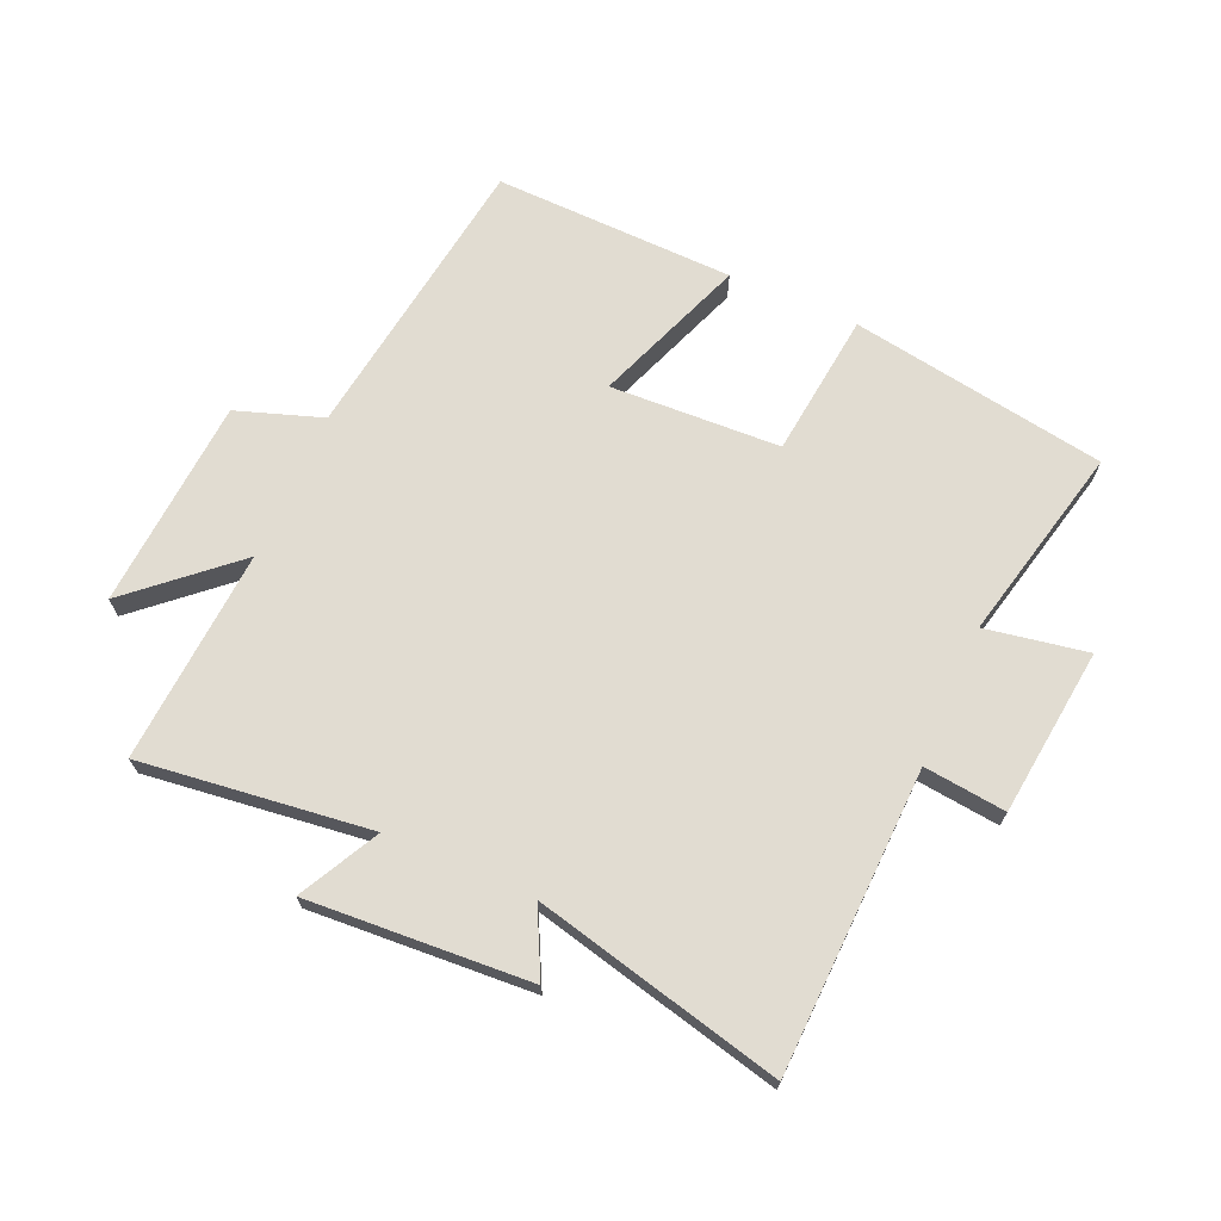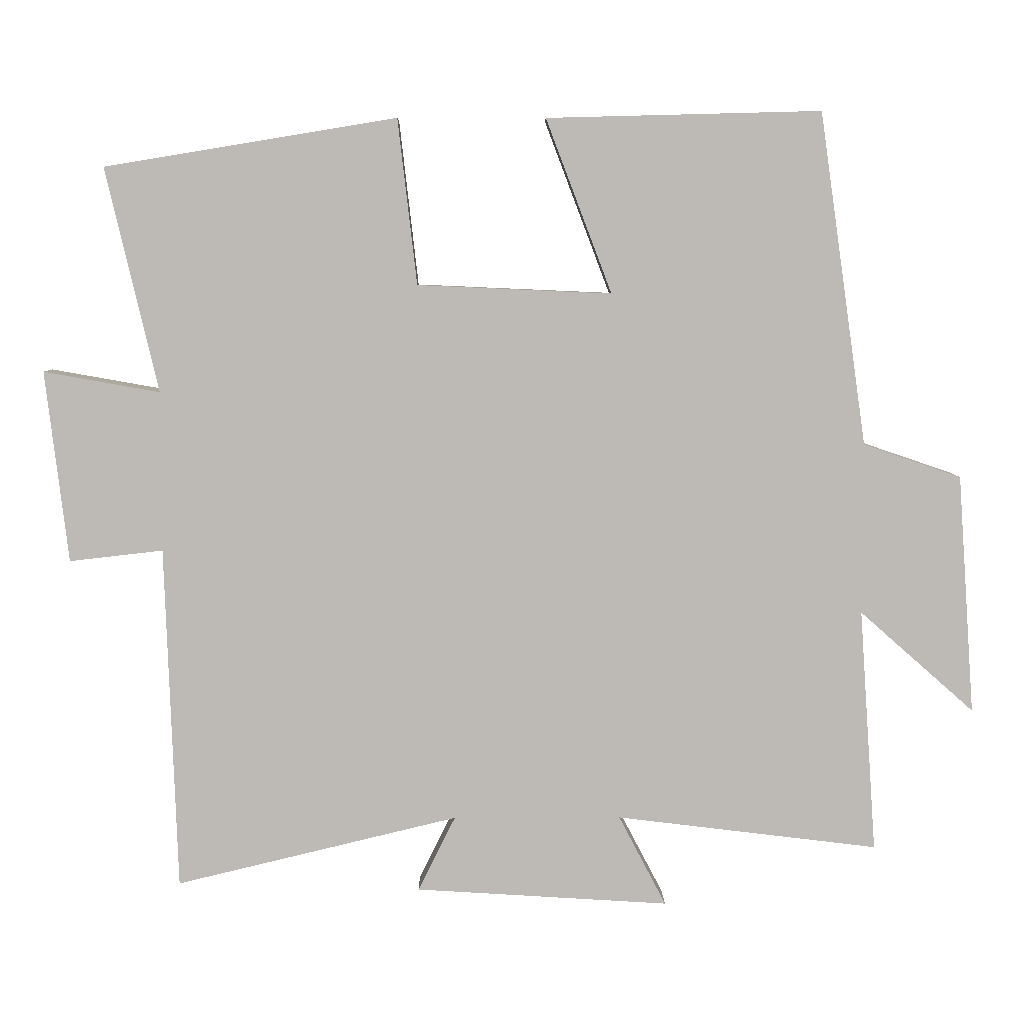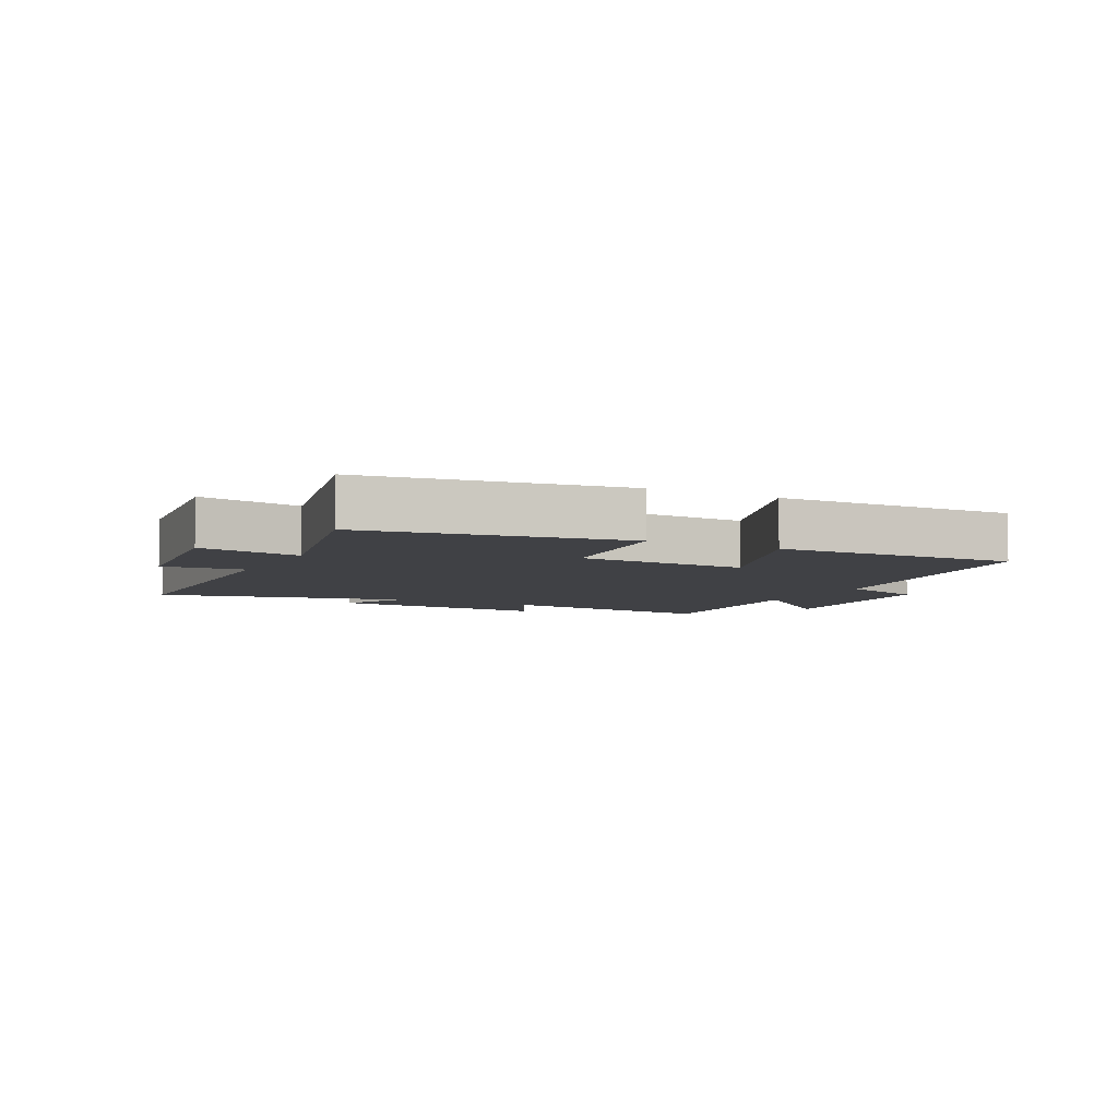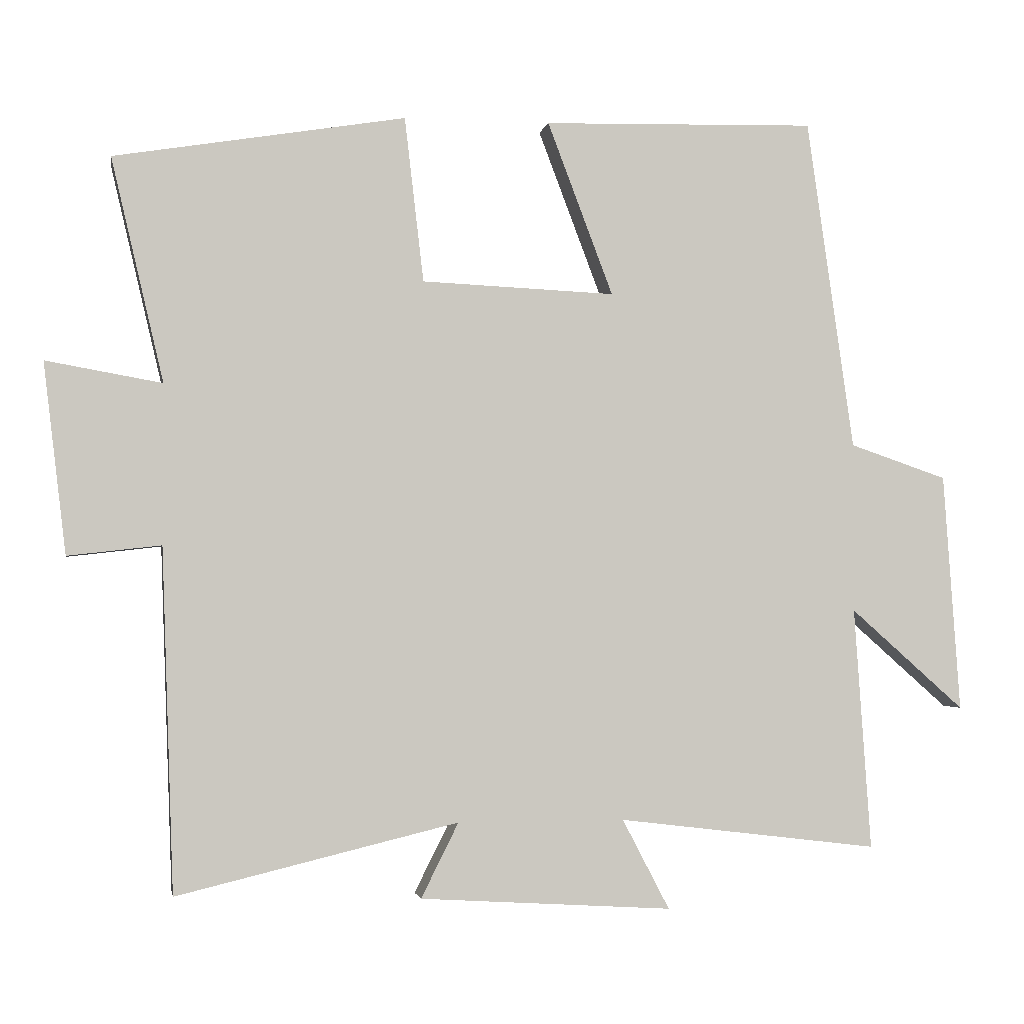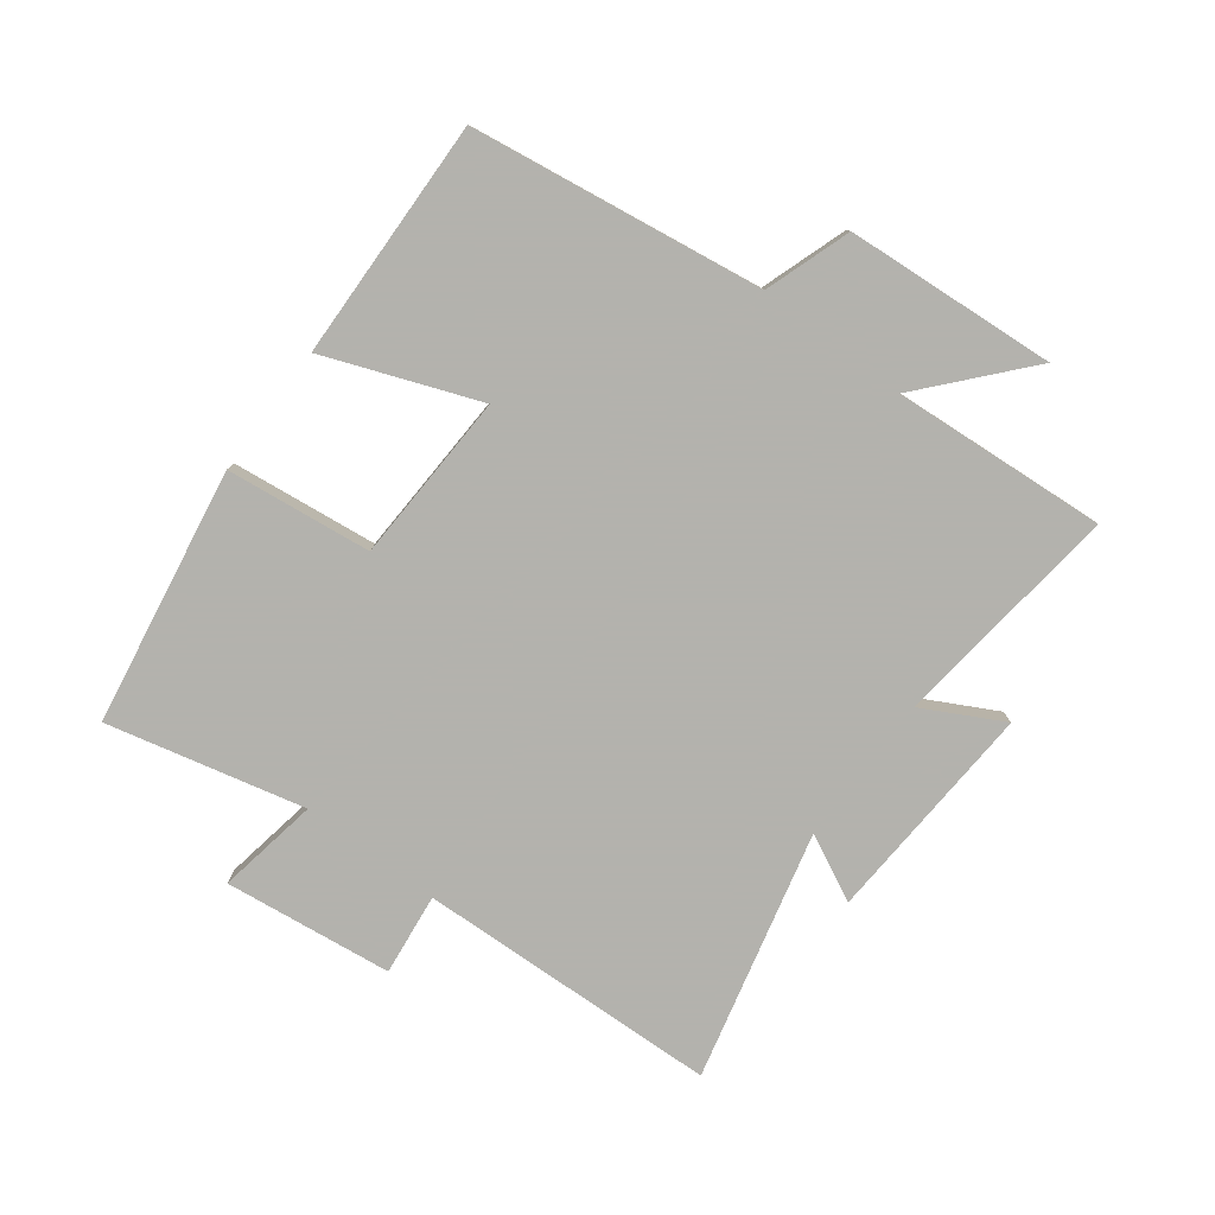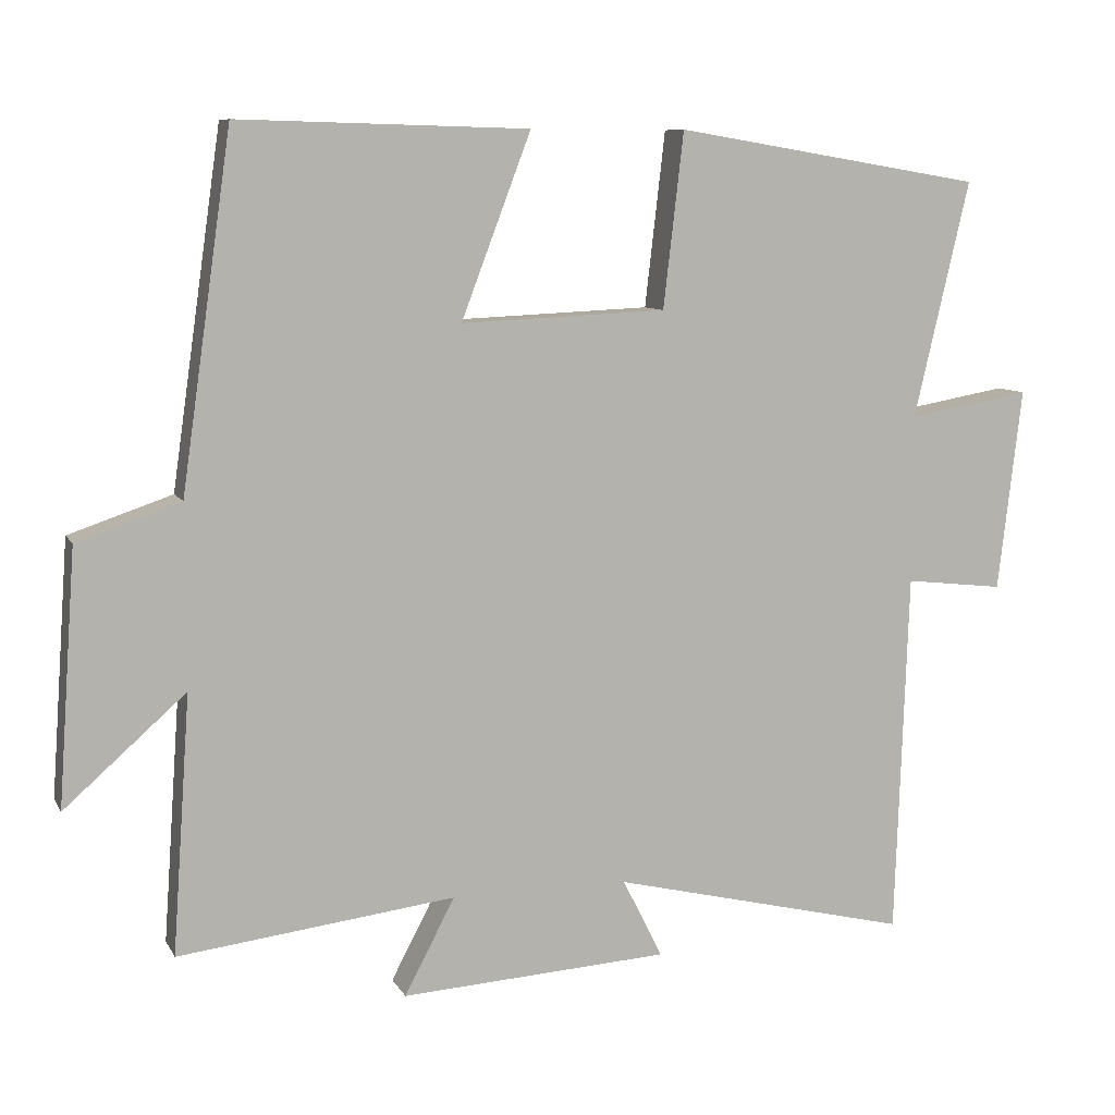
<metadata>
{"format":"obj","ext":"obj","renderer":"f3d","projection":"perspective","resolution":1024,"background":"white","views":[{"elev":69.2,"azim":-156.4,"up":"+Y"},{"elev":6.2,"azim":-0.6,"up":"+Z"},{"elev":-5.9,"azim":-27.5,"up":"+Y"},{"elev":-2.2,"azim":-9.9,"up":"+Z"},{"elev":-79.4,"azim":53.1,"up":"+Y"},{"elev":8.7,"azim":162.0,"up":"+Z"}]}
</metadata>
<code>
v 0.433 0.07 0.51
v 0.5 0.07 0.041
v 0.638 0.07 -0.006
v 0.662 0.07 -0.344
v 0.5 0.07 -0.201
v 0.524 0.07 -0.545
v 0.154 0.07 -0.5
v 0.221 0.07 -0.628
v -0.137 0.07 -0.606
v -0.084 0.07 -0.5
v -0.483 0.07 -0.596
v -0.5 0.07 -0.11
v -0.632 0.07 -0.125
v -0.664 0.07 0.145
v -0.5 0.07 0.116
v -0.574 0.07 0.432
v -0.162 0.07 0.5
v -0.135 0.07 0.267
v 0.139 0.07 0.255
v 0.046 0.07 0.5
v 0.433 0 0.51
v 0.5 0 0.041
v 0.638 0 -0.006
v 0.662 0 -0.344
v 0.5 0 -0.201
v 0.524 0 -0.545
v 0.154 0 -0.5
v 0.221 0 -0.628
v -0.137 0 -0.606
v -0.084 0 -0.5
v -0.483 0 -0.596
v -0.5 0 -0.11
v -0.632 0 -0.125
v -0.664 0 0.145
v -0.5 0 0.116
v -0.574 0 0.432
v -0.162 0 0.5
v -0.135 0 0.267
v 0.139 0 0.255
v 0.046 0 0.5
f 19 20 1 2
f 18 19 2
f 15 16 17 18
f 15 18 2
f 12 13 14 15
f 15 2 3
f 12 15 3
f 11 12 3
f 10 11 3
f 7 8 9 10
f 7 10 3
f 5 6 7
f 5 7 3
f 3 4 5
f 22 21 40 39
f 22 39 38
f 38 37 36 35
f 22 38 35
f 35 34 33 32
f 23 22 35
f 23 35 32
f 23 32 31
f 23 31 30
f 30 29 28 27
f 23 30 27
f 27 26 25
f 23 27 25
f 25 24 23
f 1 21 22 2
f 2 22 23 3
f 3 23 24 4
f 4 24 25 5
f 5 25 26 6
f 6 26 27 7
f 7 27 28 8
f 8 28 29 9
f 9 29 30 10
f 10 30 31 11
f 11 31 32 12
f 12 32 33 13
f 13 33 34 14
f 14 34 35 15
f 15 35 36 16
f 16 36 37 17
f 17 37 38 18
f 18 38 39 19
f 19 39 40 20
f 20 40 21 1

</code>
